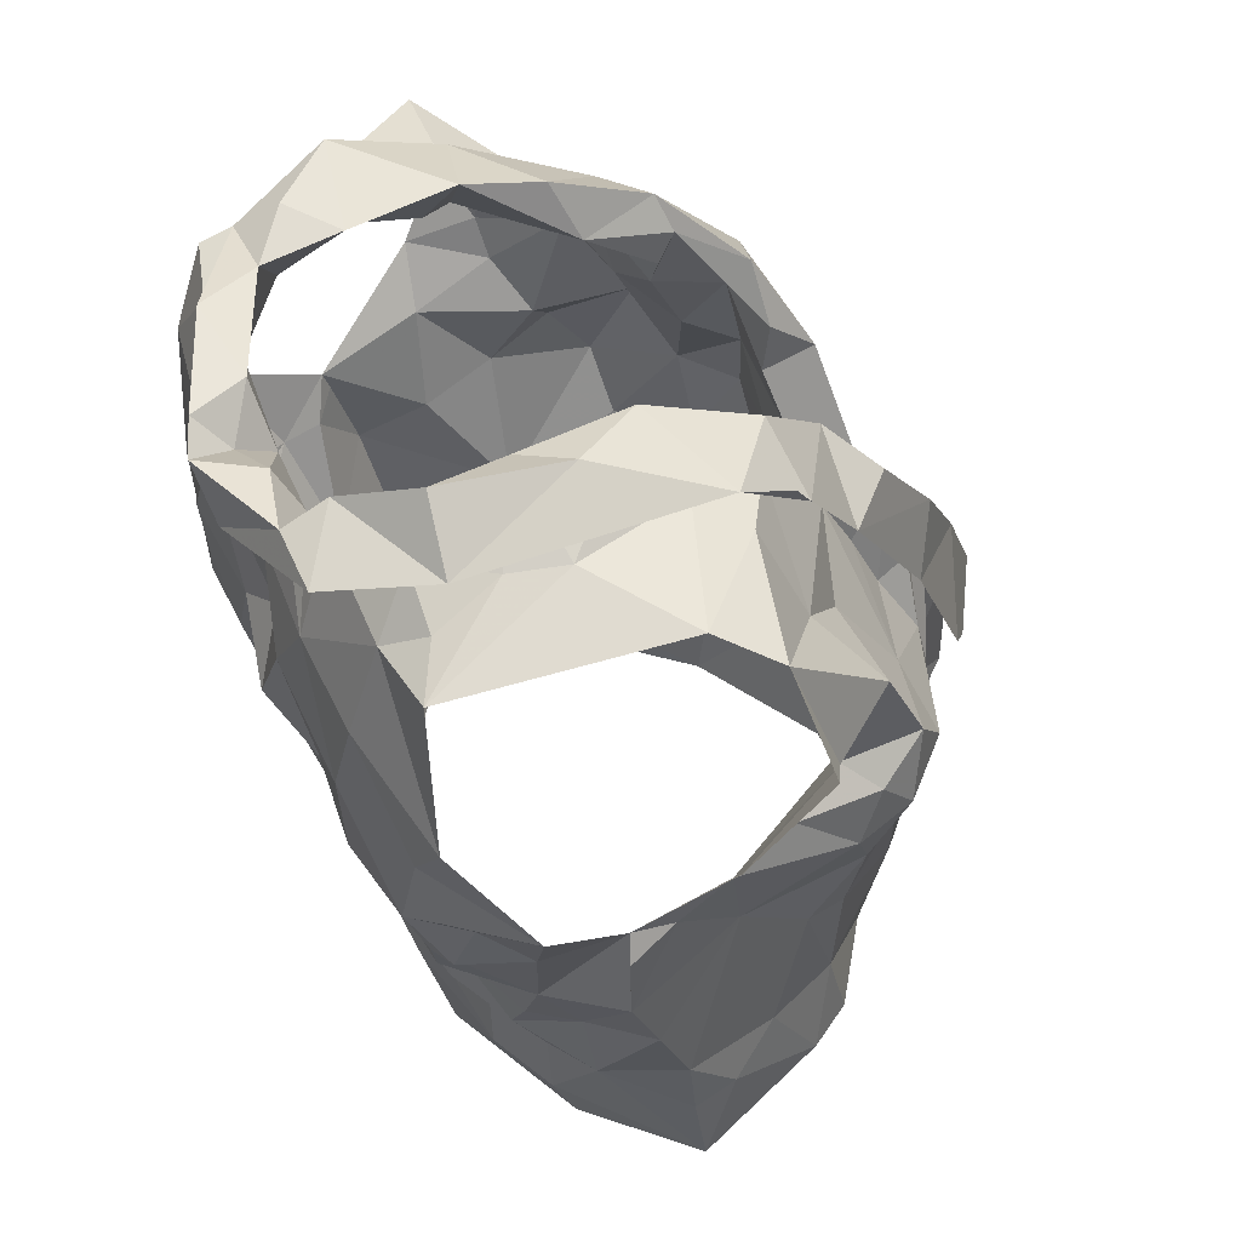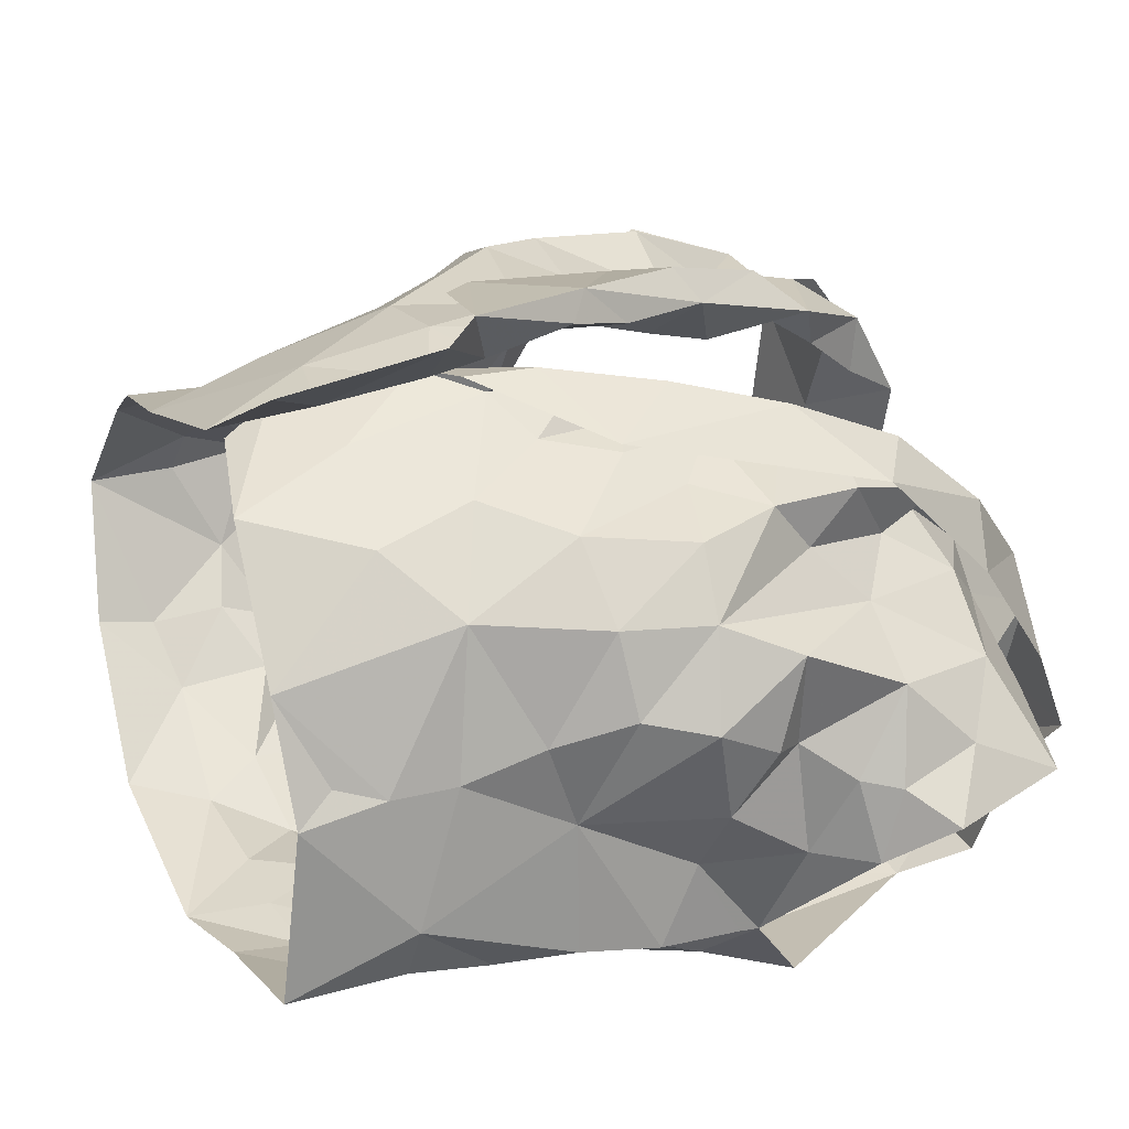
<metadata>
{"format":"obj","ext":"obj","renderer":"f3d","projection":"perspective","resolution":1024,"background":"white","views":[{"elev":48.3,"azim":-114.6,"up":"+Y"},{"elev":49.9,"azim":68.9,"up":"+Z"}]}
</metadata>
<code>
v -1.095 0.02381 0.9861
v -1.089 0.03803 0.9819
v -1.071 0.1304 0.9897
v -1.068 0.1482 0.9763
v -1.055 0.1828 0.9586
v -1.041 0.195 0.952
v -1.065 0.1272 0.9006
v -1.056 0.1082 0.9157
v -1.067 0.05964 0.917
v -1.068 0.03413 0.9257
v -1.088 0.01122 0.9813
v -1.067 0.0385 0.9455
v -1.046 0.1726 0.9391
v -1.059 0.1552 0.9366
v -1.058 0.1409 0.9048
v -1.067 0.124 0.9349
v -1.088 0.05864 0.9801
v -1.06 0.08377 0.921
v -1.058 0.1344 0.9072
v -1.062 0.171 0.9604
v -1.064 0.1321 0.9584
v -1.075 0.1571 0.9688
v -1.078 0.0902 0.958
v -1.257 0.03744 0.9844
v -1.257 0.06847 0.9872
v -1.272 0.1266 0.9975
v -1.308 0.1998 0.9514
v -1.292 0.13 0.9014
v -1.287 0.1011 0.9044
v -1.285 0.07724 0.9146
v -1.278 0.02445 0.9295
v -1.279 -0.002293 0.9333
v -1.256 0.01048 0.9914
v -1.278 0.03014 0.9429
v -1.265 0.007919 0.9774
v -1.28 0.1479 0.9561
v -1.299 0.1632 0.93
v -1.264 0.07617 0.9715
v -1.269 0.04086 0.9592
v -1.286 0.1321 0.9185
v -1.269 0.1522 0.9743
v -1.289 0.1471 0.9332
v -1.278 0.1251 0.9778
v -1.274 0.1057 0.9438
v -1.282 0.05164 0.9256
v -1.12 0.2039 1.016
v -1.105 0.2506 0.87
v -1.188 0.2286 0.8342
v -1.179 0.2453 0.831
v -1.171 0.2363 0.8452
v -1.169 0.2287 0.8572
v -1.115 0.2493 0.898
v -1.109 0.2406 0.9308
v -1.124 0.2394 0.9454
v -1.128 0.1973 1.008
v -1.151 0.1821 1.008
v -1.14 0.1482 1.016
v -1.169 0.1396 1.018
v -1.158 0.2472 0.8543
v -1.2 0.0859 1.029
v -1.165 0.2467 0.8362
v -1.132 0.2525 0.8504
v -1.14 0.2306 0.8476
v -1.183 0.09515 1.039
v -1.144 0.1291 1.036
v -1.186 0.1035 1.026
v -1.127 0.2622 0.927
v -1.128 0.2588 0.8938
v -1.181 0.131 1.028
v -1.16 0.1626 1.013
v -1.108 0.2338 0.9751
v -1.135 0.2199 0.9824
v -1.136 0.2377 0.9592
v -1.1 0.2533 0.9342
v -1.096 0.2628 0.9008
v -1.111 0.2596 0.8817
v -1.142 0.2355 0.859
v -1.181 0.1174 1.037
v -1.165 0.1522 1.033
v -1.141 0.2167 1.008
v -1.15 0.1973 1.011
v -1.118 0.2455 0.9196
v -1.127 0.2537 0.8696
v -1.15 0.1848 1.026
v -1.135 0.2293 0.9876
v -1.129 0.24 0.9838
v -1.129 0.2561 0.9517
v -1.084 0.2293 0.8654
v -1.198 0.02731 1.024
v -1.205 0.04291 1.027
v -1.163 0.02008 1.029
v -1.116 0.2264 0.9716
v -1.085 0.2391 0.8984
v -1.118 0.2406 0.8771
v -1.058 0.2361 0.9392
v -1.116 0.0143 1.008
v -1.165 0.1115 1.024
v -1.178 0.05827 1.03
v -1.087 0.08484 0.9855
v -1.092 0.2417 0.9353
v -1.139 0.05405 1.027
v -1.081 0.1101 0.9929
v -1.154 0.1336 1.022
v -1.124 0.1685 1.015
v -1.082 0.1609 0.9995
v -1.128 0.207 0.9835
v -1.094 0.1385 1.009
v -1.063 0.2091 0.9591
v -1.119 0.1788 0.9978
v -1.113 0.07128 1.017
v -1.146 0.08524 1.028
v -1.125 0.1092 1.025
v -1.099 0.1103 1.013
v -1.115 0.1425 1.02
v -1.106 0.1934 0.982
v -1.076 0.1914 0.9791
v -1.089 0.2254 0.9616
v -1.201 0.09741 1.055
v -1.237 0.2039 0.9935
v -1.248 0.2401 0.9682
v -1.19 0.2253 0.8572
v -1.203 0.2296 0.8579
v -1.239 0.2409 0.9427
v -1.225 0.2053 0.9889
v -1.207 0.1831 0.9992
v -1.206 0.163 1.01
v -1.208 0.1441 1.019
v -1.187 0.1481 1.037
v -1.194 0.1232 1.037
v -1.181 0.1292 1.05
v -1.191 0.2468 0.8483
v -1.214 0.2483 0.8427
v -1.219 0.2037 1.011
v -1.164 0.08569 1.072
v -1.232 0.2665 0.8751
v -1.211 0.1075 1.047
v -1.19 0.1358 1.053
v -1.251 0.2522 0.8722
v -1.219 0.2579 0.9368
v -1.234 0.2456 0.8426
v -1.228 0.2389 0.87
v -1.245 0.2308 0.9742
v -1.213 0.2225 0.9778
v -1.211 0.2198 0.9948
v -1.224 0.2448 0.9705
v -1.216 0.2397 0.9552
v -1.222 0.1562 1.024
v -1.173 0.09666 1.072
v -1.234 0.261 0.9145
v -1.25 0.2494 0.9507
v -1.208 0.1708 1.034
v -1.221 0.2565 0.9016
v -1.199 0.1772 1.025
v -1.214 0.2544 0.8563
v -1.229 0.01232 1.01
v -1.161 0.03397 1.075
v -1.179 0.05106 1.048
v -1.243 0.2403 0.8894
v -1.281 0.2398 0.9271
v -1.291 0.2292 0.9448
v -1.178 0.08351 1.048
v -1.232 0.2331 0.9668
v -1.249 0.0908 1.007
v -1.189 0.02049 1.039
v -1.275 0.1413 0.9856
v -1.203 0.1449 1.031
v -1.251 0.2349 0.955
v -1.28 0.173 0.9681
v -1.244 0.1856 0.9839
v -1.261 0.2063 0.967
v -1.265 0.09871 0.9885
v -1.265 0.1484 1.002
v -1.249 0.2417 0.9063
v -1.202 0.09227 1.042
v -1.179 0.101 1.048
v -1.241 0.149 1.008
v -1.255 0.1283 1.015
v -1.233 0.04952 1.016
v -1.206 0.05406 1.037
v -1.294 0.1874 0.9595
v -1.275 0.1872 0.9841
v -1.227 0.08813 1.03
v -1.213 0.1237 1.031
v -1.09 0.1185 0.8578
v -1.1 0.08663 0.8715
v -1.108 0.05363 0.8815
v -1.105 0.01253 0.9
v -1.066 -0.003205 0.9335
v -1.06 0.1557 0.8714
v -1.079 0.09085 0.8995
v -1.066 0.126 0.888
v -1.101 0.04128 0.896
v -1.09 0.01045 0.9108
v -1.263 0.1647 0.854
v -1.27 0.1462 0.8582
v -1.228 0.07186 0.8752
v -1.249 0.05988 0.8883
v -1.241 0.02756 0.898
v -1.242 0.004445 0.8992
v -1.242 -0.0129 0.9066
v -1.288 0.1383 0.9036
v -1.292 0.1523 0.8776
v -1.262 0.08568 0.8873
v -1.269 0.1362 0.8673
v -1.276 0.1227 0.882
v -1.26 0.03387 0.9059
v -1.263 0.06682 0.9002
v -1.173 0.2027 0.8491
v -1.17 0.1729 0.8514
v -1.174 0.1189 0.8535
v -1.162 0.1001 0.8588
v -1.224 0.1312 0.8484
v -1.212 0.08287 0.8661
v -1.218 0.04387 0.8774
v -1.22 0.03554 0.8881
v -1.221 0.006941 0.8886
v -1.264 0.2263 0.8595
v -1.237 0.2225 0.8575
v -1.19 -0.01971 0.8877
v -1.276 0.1827 0.8566
v -1.19 0.02198 0.8819
v -1.195 0.05643 0.8691
v -1.24 0.04433 0.8874
v -1.217 0.06176 0.8774
v -1.241 0.08711 0.8655
v -1.207 0.1998 0.8466
v -1.247 0.2312 0.8685
v -1.179 0.003659 0.8812
v -1.179 0.08204 0.8638
v -1.178 0.1497 0.842
v -1.212 0.1008 0.8592
v -1.228 0.1646 0.8454
v -1.264 0.1177 0.8624
v -1.255 0.1348 0.8519
v -1.237 0.1926 0.8482
v -1.195 0.1801 0.8429
v -1.248 0.1045 0.8617
v -1.198 0.1387 0.8506
v -1.125 0.1727 0.8442
v -1.121 0.141 0.847
v -1.133 0.1278 0.8499
v -1.128 0.04832 0.8752
v -1.138 0.03067 0.8858
v -1.148 0.007402 0.8883
v -1.09 0.2067 0.8545
v -1.132 0.2336 0.863
v -1.104 0.227 0.8594
v -1.135 0.2013 0.8466
v -1.108 -0.00835 0.9025
v -1.126 0.007978 0.8947
v -1.105 0.06584 0.8833
v -1.151 0.04032 0.8727
v -1.09 0.1577 0.8519
v -1.134 -0.01671 0.89
v -1.09 0.1094 0.87
v -1.083 0.1326 0.8607
v -1.163 0.02488 0.8759
v -1.137 0.06393 0.8685
v -1.106 0.1737 0.8497
v -1.109 0.113 0.8552
v -1.14 0.08869 0.8635
v -1.127 0.1558 0.8455
v -1.139 0.1133 0.8538
v -1.155 0.1646 0.8471
f 102 99 23
f 1 11 2
f 3 102 23
f 14 20 22
f 2 12 17
f 13 6 5
f 12 188 10
f 18 8 23
f 12 2 11
f 188 12 11
f 7 19 8
f 15 13 14
f 16 15 14
f 16 19 15
f 16 14 21
f 20 13 5
f 13 20 14
f 12 9 18
f 3 23 21
f 16 8 19
f 9 12 10
f 17 23 99
f 17 12 23
f 23 12 18
f 22 21 14
f 21 22 4
f 21 4 3
f 8 16 23
f 23 16 21
f 44 40 29
f 37 201 42
f 25 38 24
f 32 34 31
f 35 33 24
f 35 34 32
f 39 34 35
f 37 180 27
f 42 180 37
f 39 35 24
f 34 45 31
f 25 171 38
f 41 168 36
f 24 38 39
f 42 201 40
f 44 42 40
f 44 29 30
f 36 165 41
f 44 171 43
f 42 43 36
f 168 42 36
f 180 42 168
f 38 171 44
f 201 28 40
f 29 40 28
f 43 171 26
f 36 43 165
f 42 44 43
f 44 45 39
f 38 44 39
f 45 34 39
f 44 30 45
f 64 60 78
f 64 78 65
f 60 66 78
f 103 57 70
f 58 70 69
f 66 97 69
f 104 70 57
f 46 65 84
f 59 61 62
f 84 80 46
f 71 46 86
f 94 246 83
f 48 63 61
f 79 65 78
f 94 68 52
f 54 53 67
f 85 55 106
f 73 54 67
f 48 61 49
f 59 50 61
f 61 50 49
f 76 47 75
f 69 78 66
f 61 63 62
f 77 51 59
f 50 59 51
f 104 56 70
f 81 56 55
f 85 80 81
f 73 92 54
f 67 74 87
f 58 69 97
f 70 58 103
f 56 81 84
f 46 80 86
f 81 55 85
f 72 85 106
f 72 92 73
f 72 73 85
f 87 74 71
f 82 67 53
f 67 82 52
f 67 52 68
f 83 68 94
f 83 47 76
f 77 59 83
f 68 76 75
f 76 68 83
f 47 83 62
f 78 69 79
f 56 84 79
f 70 79 69
f 70 56 79
f 80 85 86
f 86 85 73
f 84 81 80
f 71 86 87
f 73 67 87
f 75 74 67
f 68 75 67
f 77 83 246
f 63 47 62
f 62 83 59
f 84 65 79
f 73 87 86
f 57 114 104
f 98 60 90
f 90 91 98
f 58 97 103
f 95 93 100
f 3 4 105
f 117 54 92
f 95 108 6
f 110 17 99
f 110 99 113
f 89 91 90
f 116 22 20
f 60 98 66
f 94 93 247
f 52 93 94
f 88 247 93
f 116 5 108
f 96 11 1
f 96 1 2
f 17 110 2
f 53 52 82
f 113 102 107
f 109 55 104
f 100 117 95
f 2 110 96
f 100 52 53
f 100 93 52
f 99 102 113
f 103 97 112
f 22 116 105
f 72 106 92
f 54 117 100
f 91 96 101
f 98 91 101
f 96 110 101
f 102 3 107
f 4 22 105
f 5 116 20
f 108 5 6
f 115 106 109
f 55 109 106
f 54 100 53
f 108 95 117
f 111 66 98
f 97 66 111
f 111 110 112
f 112 57 103
f 3 105 107
f 113 107 114
f 113 112 110
f 112 97 111
f 104 55 56
f 114 112 113
f 112 114 57
f 111 98 101
f 104 107 109
f 114 107 104
f 109 107 115
f 115 116 117
f 107 105 115
f 117 92 115
f 105 116 115
f 106 115 92
f 116 108 117
f 111 101 110
f 146 139 123
f 122 131 121
f 50 51 131
f 143 124 144
f 49 131 132
f 121 131 51
f 49 50 131
f 154 132 122
f 138 154 135
f 139 173 123
f 175 134 148
f 140 48 132
f 173 139 152
f 130 175 148
f 130 128 129
f 166 153 127
f 48 49 132
f 144 125 153
f 136 148 118
f 142 144 119
f 175 161 134
f 137 136 147
f 148 136 137
f 127 153 126
f 122 132 131
f 154 122 141
f 150 138 149
f 158 173 152
f 139 150 149
f 139 145 150
f 140 132 154
f 154 138 140
f 152 141 158
f 141 135 154
f 119 144 133
f 144 142 145
f 139 146 145
f 124 125 144
f 142 150 145
f 123 162 146
f 144 153 133
f 151 147 119
f 128 153 166
f 143 144 145
f 142 120 150
f 143 146 162
f 145 146 143
f 153 151 133
f 119 133 151
f 137 151 153
f 147 151 137
f 128 130 137
f 153 128 137
f 139 149 152
f 149 135 152
f 135 149 138
f 126 153 125
f 137 130 148
f 152 135 141
f 33 155 24
f 41 165 172
f 181 172 169
f 155 164 179
f 172 165 26
f 178 25 24
f 158 141 227
f 217 159 173
f 160 167 159
f 157 164 156
f 227 217 158
f 157 156 134
f 180 181 160
f 170 162 167
f 181 170 160
f 130 174 175
f 168 181 180
f 129 128 183
f 179 157 161
f 160 27 180
f 217 173 158
f 155 179 178
f 162 124 143
f 124 162 170
f 167 162 123
f 171 25 163
f 166 183 128
f 26 165 43
f 159 123 173
f 175 174 161
f 125 176 126
f 170 169 124
f 167 160 170
f 177 183 176
f 171 177 26
f 26 177 172
f 172 181 41
f 41 181 168
f 130 129 174
f 167 123 159
f 155 178 24
f 125 124 169
f 169 176 125
f 171 163 177
f 127 176 183
f 177 182 183
f 127 183 166
f 179 161 174
f 174 129 183
f 176 172 177
f 127 126 176
f 176 169 172
f 170 181 169
f 179 164 157
f 178 179 182
f 25 178 163
f 182 179 174
f 163 178 182
f 134 161 157
f 182 174 183
f 182 177 163
f 190 191 7
f 19 7 15
f 191 256 189
f 7 191 15
f 193 188 249
f 188 193 10
f 187 193 249
f 192 186 251
f 9 10 192
f 8 18 190
f 193 192 10
f 184 256 191
f 191 255 184
f 15 191 189
f 193 187 192
f 190 251 185
f 255 190 185
f 190 255 191
f 18 9 190
f 7 8 190
f 190 192 251
f 190 9 192
f 237 225 203
f 205 204 233
f 237 205 233
f 202 194 195
f 202 220 194
f 198 199 206
f 207 206 30
f 202 204 205
f 206 223 198
f 204 202 195
f 200 32 199
f 32 31 206
f 29 201 203
f 207 197 223
f 207 223 206
f 201 202 205
f 203 205 237
f 201 29 28
f 206 45 30
f 203 225 196
f 207 203 197
f 45 206 31
f 199 32 206
f 201 205 203
f 203 196 197
f 203 207 29
f 29 207 30
f 257 228 221
f 141 218 227
f 224 222 214
f 231 213 225
f 121 226 122
f 222 213 229
f 210 238 230
f 215 221 216
f 230 236 209
f 237 233 234
f 51 208 226
f 217 218 220
f 220 235 194
f 235 218 226
f 200 216 219
f 220 218 235
f 257 221 222
f 122 218 141
f 215 216 198
f 234 194 232
f 215 198 223
f 234 204 195
f 227 218 217
f 219 216 228
f 257 222 252
f 222 229 252
f 222 224 213
f 232 235 226
f 226 236 232
f 223 224 214
f 223 214 215
f 223 197 224
f 225 213 196
f 196 213 224
f 197 196 224
f 234 232 212
f 195 194 234
f 212 231 237
f 233 204 234
f 51 226 121
f 221 228 216
f 231 229 213
f 229 210 211
f 238 210 229
f 229 231 238
f 214 222 221
f 198 216 199
f 236 226 208
f 122 226 218
f 212 238 231
f 214 221 215
f 234 212 237
f 237 231 225
f 232 194 235
f 209 236 208
f 238 212 232
f 236 238 232
f 230 238 236
f 216 200 199
f 185 261 260
f 249 254 187
f 244 254 228
f 251 258 261
f 243 192 250
f 261 263 260
f 239 248 259
f 244 250 254
f 255 185 260
f 240 260 241
f 239 259 262
f 208 77 248
f 247 248 246
f 246 94 247
f 260 263 241
f 244 228 257
f 242 243 252
f 258 229 261
f 246 248 77
f 252 229 258
f 88 245 247
f 253 189 256
f 254 219 228
f 209 264 230
f 257 243 244
f 51 77 208
f 253 256 260
f 245 189 253
f 253 259 245
f 254 250 187
f 192 187 250
f 192 243 242
f 261 185 251
f 243 257 252
f 210 263 211
f 261 211 263
f 230 264 210
f 209 208 248
f 245 248 247
f 248 239 264
f 248 264 209
f 244 243 250
f 192 242 186
f 242 258 251
f 242 251 186
f 184 255 260
f 256 184 260
f 240 262 259
f 258 242 252
f 239 262 264
f 262 240 241
f 210 264 263
f 253 260 240
f 229 211 261
f 263 264 241
f 253 240 259
f 262 241 264
f 248 245 259
f 99 102 23
f 11 1 2
f 102 3 23
f 20 14 22
f 12 2 17
f 6 13 5
f 188 12 10
f 8 18 23
f 2 12 11
f 12 188 11
f 19 7 8
f 13 15 14
f 15 16 14
f 19 16 15
f 14 16 21
f 13 20 5
f 20 13 14
f 9 12 18
f 23 3 21
f 8 16 19
f 12 9 10
f 23 17 99
f 12 17 23
f 12 23 18
f 21 22 14
f 22 21 4
f 4 21 3
f 16 8 23
f 16 23 21
f 40 44 29
f 201 37 42
f 38 25 24
f 34 32 31
f 33 35 24
f 34 35 32
f 34 39 35
f 180 37 27
f 180 42 37
f 35 39 24
f 45 34 31
f 171 25 38
f 168 41 36
f 38 24 39
f 201 42 40
f 42 44 40
f 29 44 30
f 165 36 41
f 171 44 43
f 43 42 36
f 42 168 36
f 42 180 168
f 171 38 44
f 28 201 40
f 40 29 28
f 171 43 26
f 43 36 165
f 44 42 43
f 45 44 39
f 44 38 39
f 34 45 39
f 30 44 45
f 60 64 78
f 78 64 65
f 66 60 78
f 57 103 70
f 70 58 69
f 97 66 69
f 70 104 57
f 65 46 84
f 61 59 62
f 80 84 46
f 46 71 86
f 246 94 83
f 63 48 61
f 65 79 78
f 68 94 52
f 53 54 67
f 55 85 106
f 54 73 67
f 61 48 49
f 50 59 61
f 50 61 49
f 47 76 75
f 78 69 66
f 63 61 62
f 51 77 59
f 59 50 51
f 56 104 70
f 56 81 55
f 80 85 81
f 92 73 54
f 74 67 87
f 69 58 97
f 58 70 103
f 81 56 84
f 80 46 86
f 55 81 85
f 85 72 106
f 92 72 73
f 73 72 85
f 74 87 71
f 67 82 53
f 82 67 52
f 52 67 68
f 68 83 94
f 47 83 76
f 59 77 83
f 76 68 75
f 68 76 83
f 83 47 62
f 69 78 79
f 84 56 79
f 79 70 69
f 56 70 79
f 85 80 86
f 85 86 73
f 81 84 80
f 86 71 87
f 67 73 87
f 74 75 67
f 75 68 67
f 83 77 246
f 47 63 62
f 83 62 59
f 65 84 79
f 87 73 86
f 114 57 104
f 60 98 90
f 91 90 98
f 97 58 103
f 93 95 100
f 4 3 105
f 54 117 92
f 108 95 6
f 17 110 99
f 99 110 113
f 91 89 90
f 22 116 20
f 98 60 66
f 93 94 247
f 93 52 94
f 247 88 93
f 5 116 108
f 11 96 1
f 1 96 2
f 110 17 2
f 52 53 82
f 102 113 107
f 55 109 104
f 117 100 95
f 110 2 96
f 52 100 53
f 93 100 52
f 102 99 113
f 97 103 112
f 116 22 105
f 106 72 92
f 117 54 100
f 96 91 101
f 91 98 101
f 110 96 101
f 3 102 107
f 22 4 105
f 116 5 20
f 5 108 6
f 106 115 109
f 109 55 106
f 100 54 53
f 95 108 117
f 66 111 98
f 66 97 111
f 110 111 112
f 57 112 103
f 105 3 107
f 107 113 114
f 112 113 110
f 97 112 111
f 55 104 56
f 112 114 113
f 114 112 57
f 98 111 101
f 107 104 109
f 107 114 104
f 107 109 115
f 116 115 117
f 105 107 115
f 92 117 115
f 116 105 115
f 115 106 92
f 108 116 117
f 101 111 110
f 139 146 123
f 131 122 121
f 51 50 131
f 124 143 144
f 131 49 132
f 131 121 51
f 50 49 131
f 132 154 122
f 154 138 135
f 173 139 123
f 134 175 148
f 48 140 132
f 139 173 152
f 175 130 148
f 128 130 129
f 153 166 127
f 49 48 132
f 125 144 153
f 148 136 118
f 144 142 119
f 161 175 134
f 136 137 147
f 136 148 137
f 153 127 126
f 132 122 131
f 122 154 141
f 138 150 149
f 173 158 152
f 150 139 149
f 145 139 150
f 132 140 154
f 138 154 140
f 141 152 158
f 135 141 154
f 144 119 133
f 142 144 145
f 146 139 145
f 125 124 144
f 150 142 145
f 162 123 146
f 153 144 133
f 147 151 119
f 153 128 166
f 144 143 145
f 120 142 150
f 146 143 162
f 146 145 143
f 151 153 133
f 133 119 151
f 151 137 153
f 151 147 137
f 130 128 137
f 128 153 137
f 149 139 152
f 135 149 152
f 149 135 138
f 153 126 125
f 130 137 148
f 135 152 141
f 155 33 24
f 165 41 172
f 172 181 169
f 164 155 179
f 165 172 26
f 25 178 24
f 141 158 227
f 159 217 173
f 167 160 159
f 164 157 156
f 217 227 158
f 156 157 134
f 181 180 160
f 162 170 167
f 170 181 160
f 174 130 175
f 181 168 180
f 128 129 183
f 157 179 161
f 27 160 180
f 173 217 158
f 179 155 178
f 124 162 143
f 162 124 170
f 162 167 123
f 25 171 163
f 183 166 128
f 165 26 43
f 123 159 173
f 174 175 161
f 176 125 126
f 169 170 124
f 160 167 170
f 183 177 176
f 177 171 26
f 177 26 172
f 181 172 41
f 181 41 168
f 129 130 174
f 123 167 159
f 178 155 24
f 124 125 169
f 176 169 125
f 163 171 177
f 176 127 183
f 182 177 183
f 183 127 166
f 161 179 174
f 129 174 183
f 172 176 177
f 126 127 176
f 169 176 172
f 181 170 169
f 164 179 157
f 179 178 182
f 178 25 163
f 179 182 174
f 178 163 182
f 161 134 157
f 174 182 183
f 177 182 163
f 191 190 7
f 7 19 15
f 256 191 189
f 191 7 15
f 188 193 249
f 193 188 10
f 193 187 249
f 186 192 251
f 10 9 192
f 18 8 190
f 192 193 10
f 256 184 191
f 255 191 184
f 191 15 189
f 187 193 192
f 251 190 185
f 190 255 185
f 255 190 191
f 9 18 190
f 8 7 190
f 192 190 251
f 9 190 192
f 225 237 203
f 204 205 233
f 205 237 233
f 194 202 195
f 220 202 194
f 199 198 206
f 206 207 30
f 204 202 205
f 223 206 198
f 202 204 195
f 32 200 199
f 31 32 206
f 201 29 203
f 197 207 223
f 223 207 206
f 202 201 205
f 205 203 237
f 29 201 28
f 45 206 30
f 225 203 196
f 203 207 197
f 206 45 31
f 32 199 206
f 205 201 203
f 196 203 197
f 207 203 29
f 207 29 30
f 228 257 221
f 218 141 227
f 222 224 214
f 213 231 225
f 226 121 122
f 213 222 229
f 238 210 230
f 221 215 216
f 236 230 209
f 233 237 234
f 208 51 226
f 218 217 220
f 235 220 194
f 218 235 226
f 216 200 219
f 218 220 235
f 221 257 222
f 218 122 141
f 216 215 198
f 194 234 232
f 198 215 223
f 204 234 195
f 218 227 217
f 216 219 228
f 222 257 252
f 229 222 252
f 224 222 213
f 235 232 226
f 236 226 232
f 224 223 214
f 214 223 215
f 197 223 224
f 213 225 196
f 213 196 224
f 196 197 224
f 232 234 212
f 194 195 234
f 231 212 237
f 204 233 234
f 226 51 121
f 228 221 216
f 229 231 213
f 210 229 211
f 210 238 229
f 231 229 238
f 222 214 221
f 216 198 199
f 226 236 208
f 226 122 218
f 238 212 231
f 221 214 215
f 212 234 237
f 231 237 225
f 194 232 235
f 236 209 208
f 212 238 232
f 238 236 232
f 238 230 236
f 200 216 199
f 261 185 260
f 254 249 187
f 254 244 228
f 258 251 261
f 192 243 250
f 263 261 260
f 248 239 259
f 250 244 254
f 185 255 260
f 260 240 241
f 259 239 262
f 77 208 248
f 248 247 246
f 94 246 247
f 263 260 241
f 228 244 257
f 243 242 252
f 229 258 261
f 248 246 77
f 229 252 258
f 245 88 247
f 189 253 256
f 219 254 228
f 264 209 230
f 243 257 244
f 77 51 208
f 256 253 260
f 189 245 253
f 259 253 245
f 250 254 187
f 187 192 250
f 243 192 242
f 185 261 251
f 257 243 252
f 263 210 211
f 211 261 263
f 264 230 210
f 208 209 248
f 248 245 247
f 239 248 264
f 264 248 209
f 243 244 250
f 242 192 186
f 258 242 251
f 251 242 186
f 255 184 260
f 184 256 260
f 262 240 259
f 242 258 252
f 262 239 264
f 240 262 241
f 264 210 263
f 260 253 240
f 211 229 261
f 264 263 241
f 240 253 259
f 241 262 264
f 245 248 259

</code>
